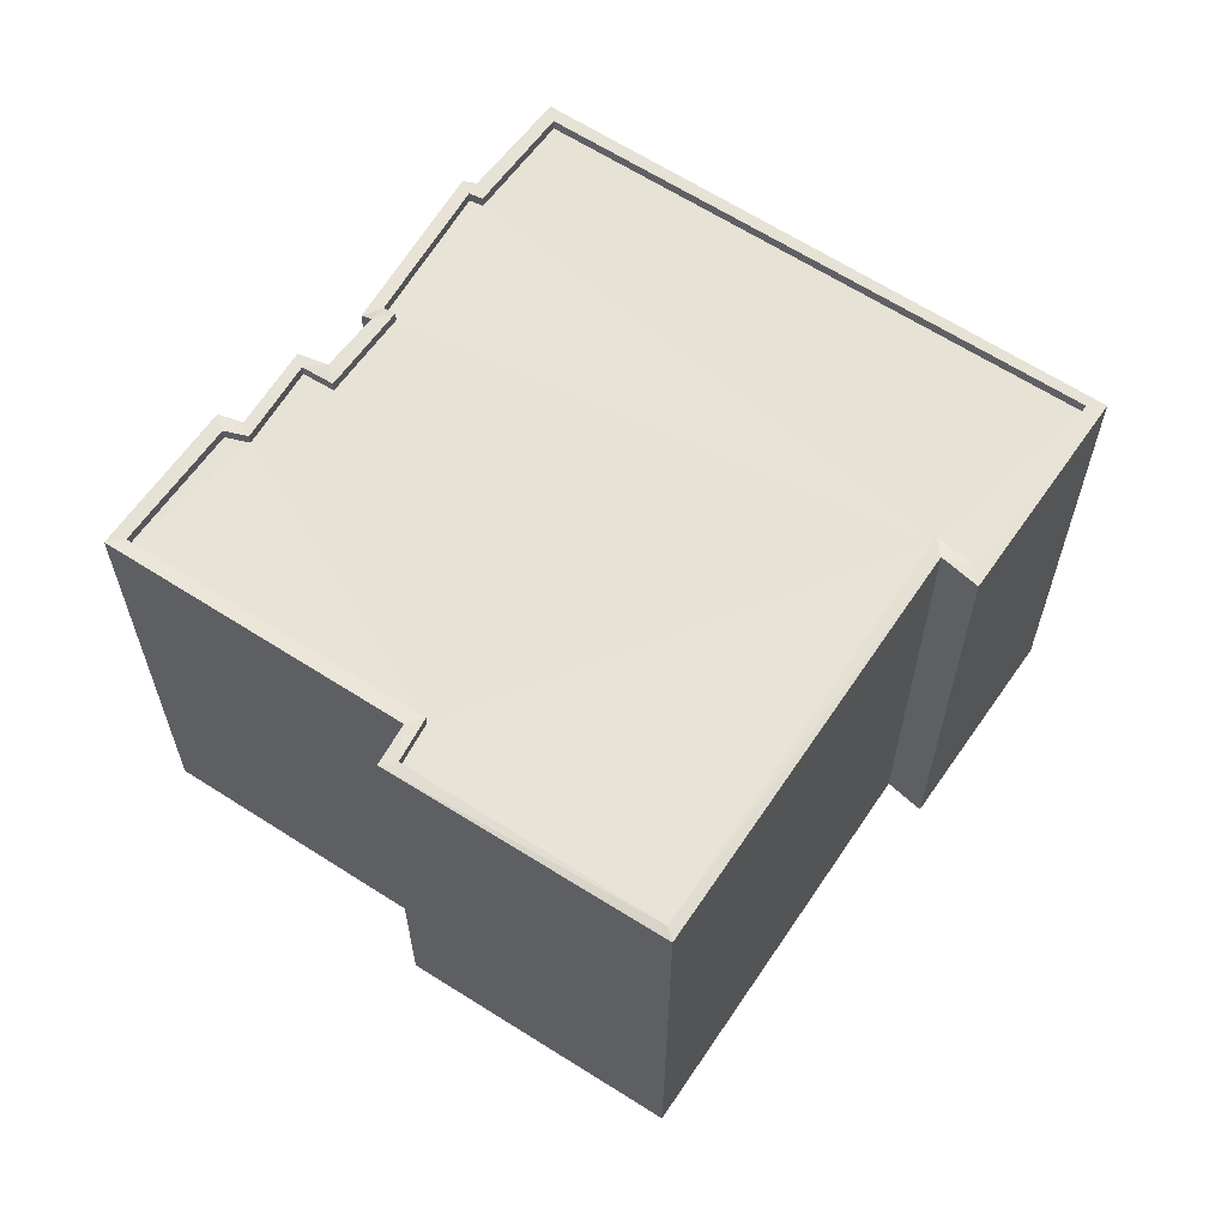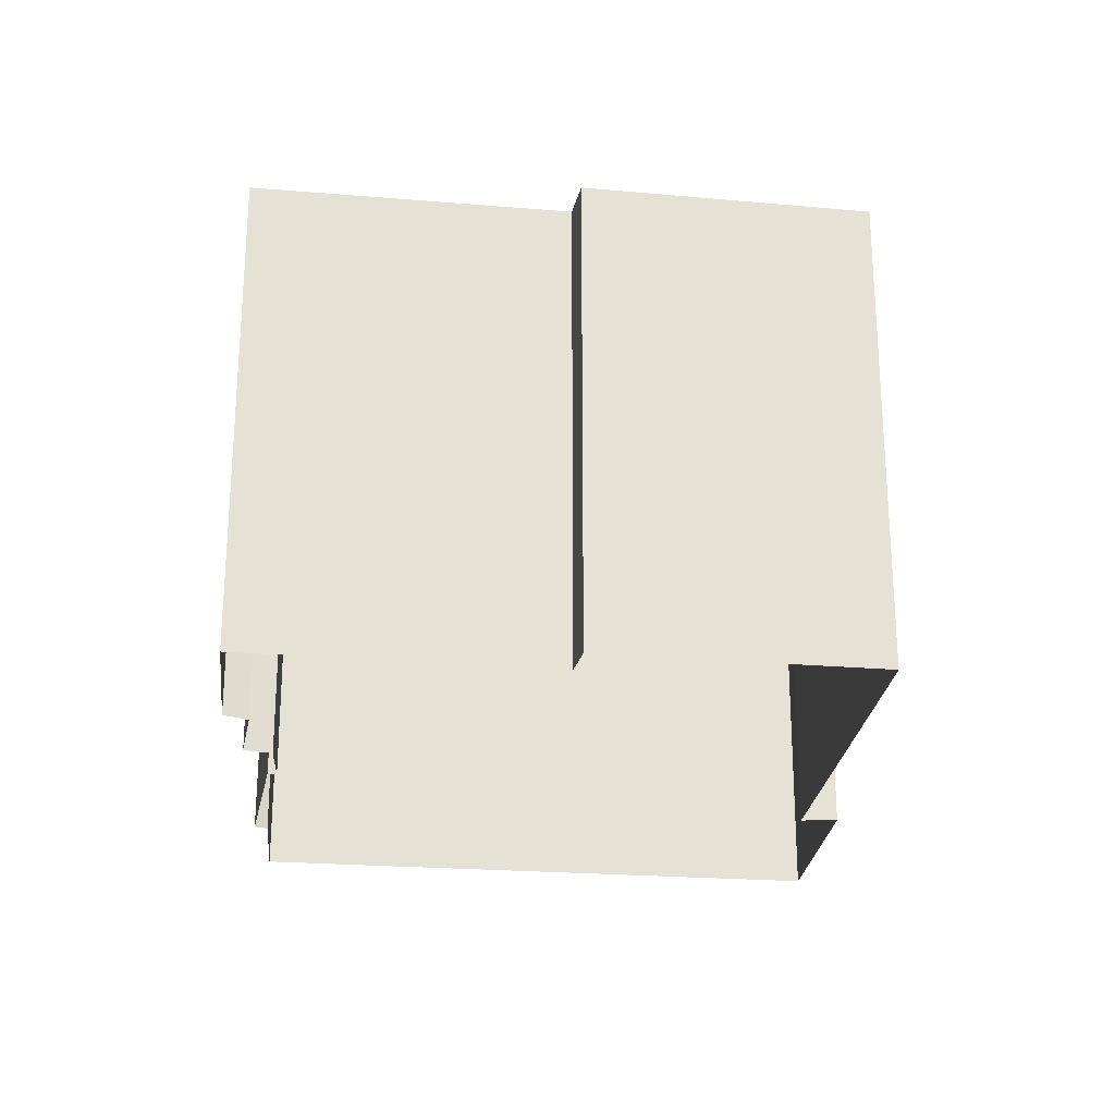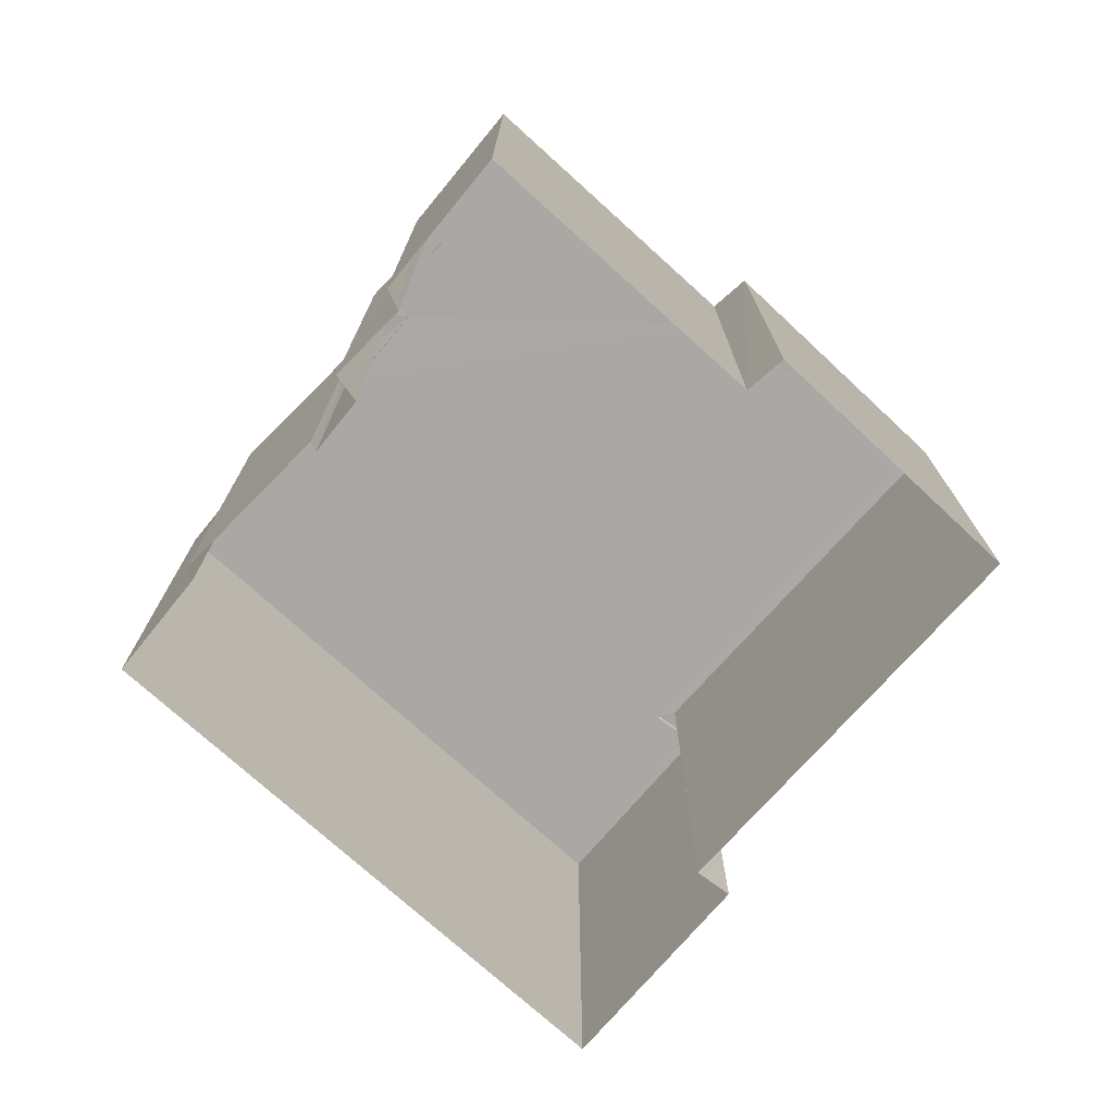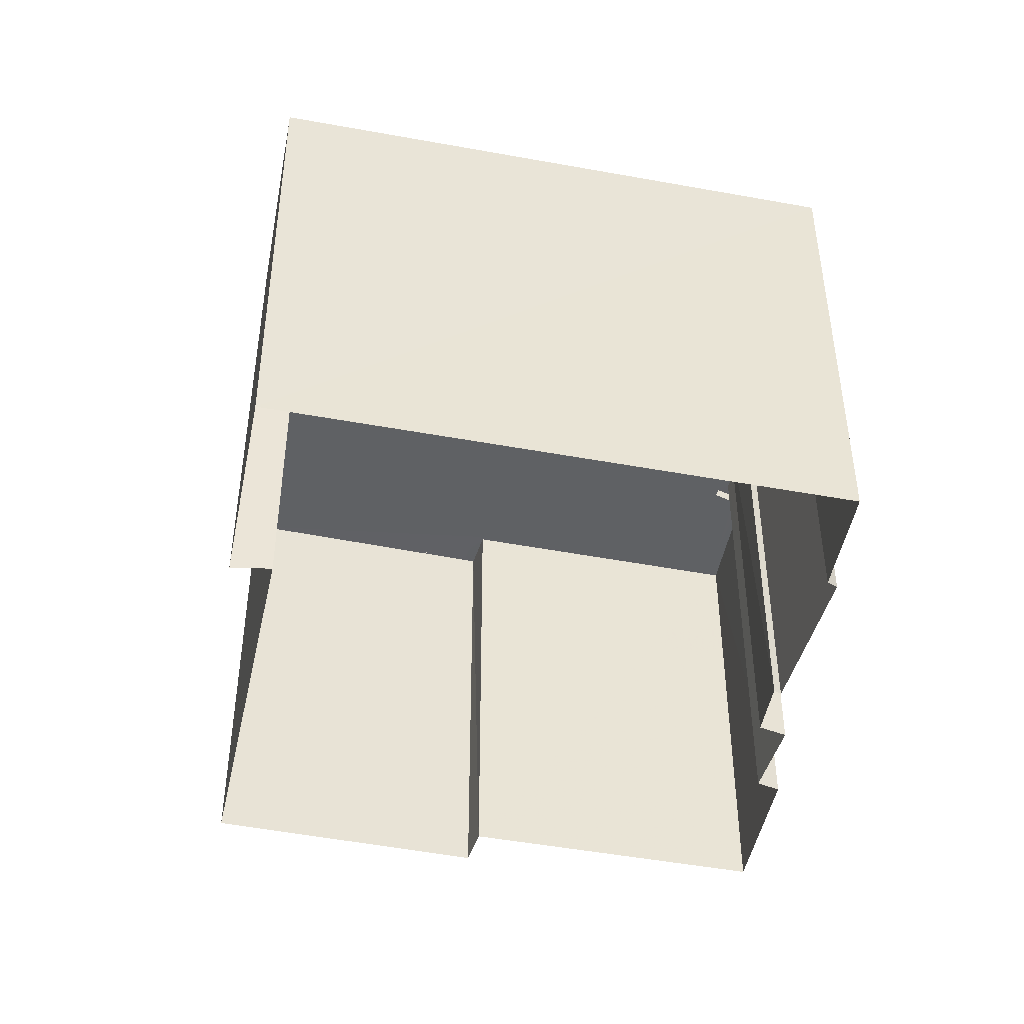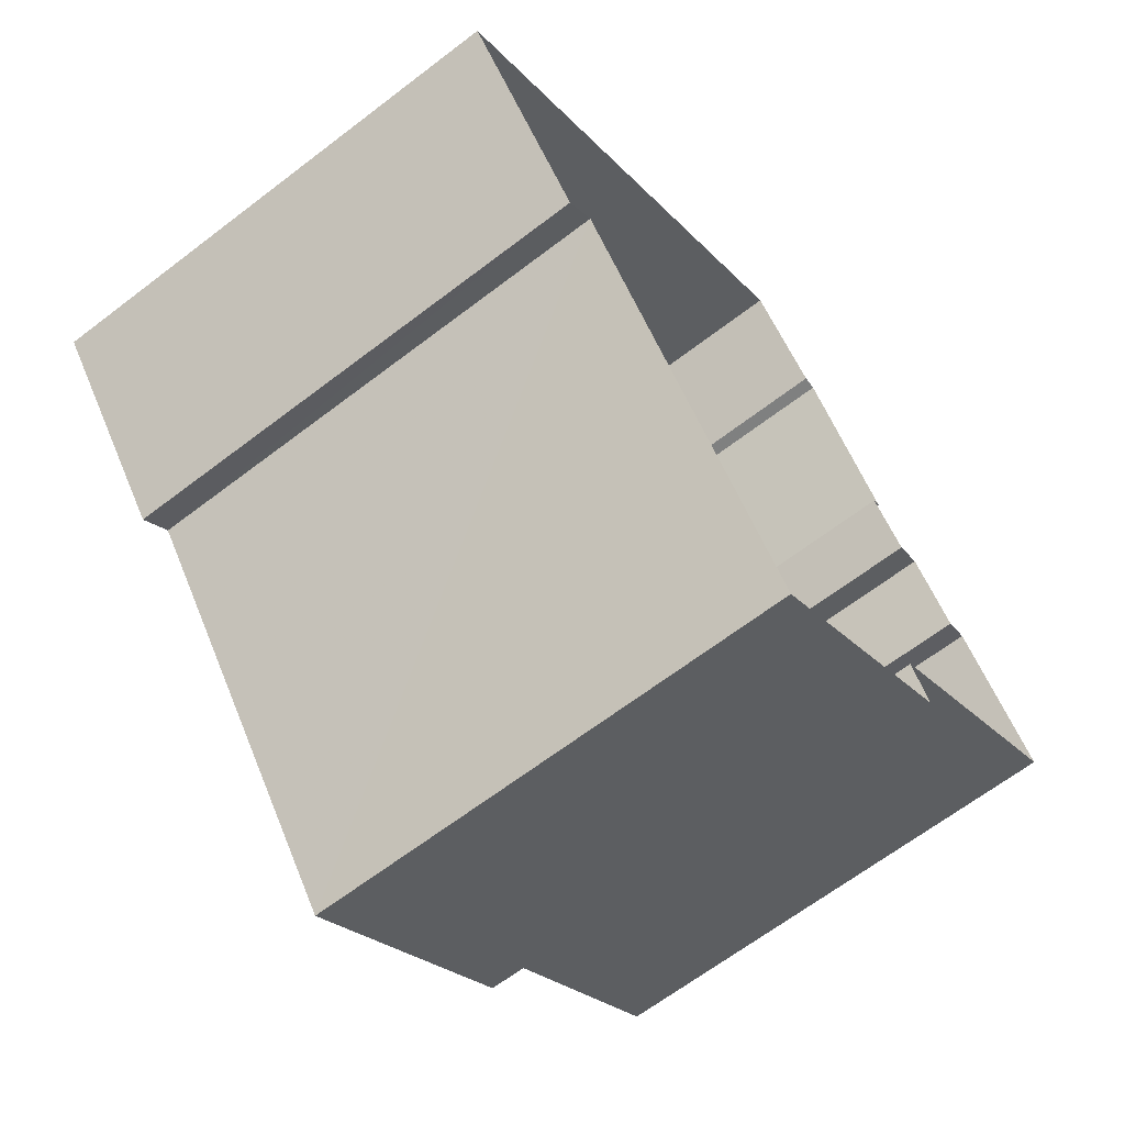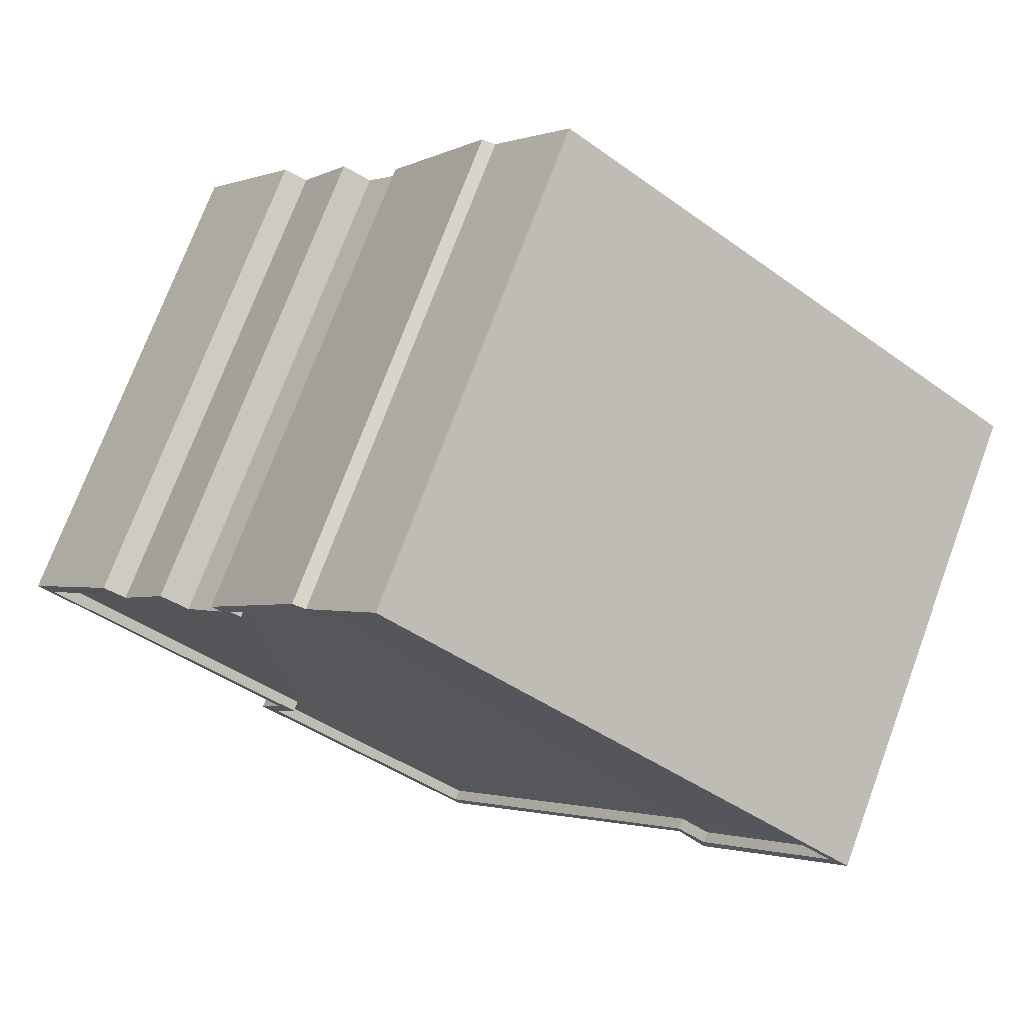
<metadata>
{"format":"obj","ext":"obj","renderer":"f3d","projection":"perspective","resolution":1024,"background":"white","views":[{"elev":62.8,"azim":-3.4,"up":"+Z"},{"elev":-24.8,"azim":-44.3,"up":"+Z"},{"elev":-74.9,"azim":-79.0,"up":"+Z"},{"elev":-46.1,"azim":130.9,"up":"+Z"},{"elev":-65.4,"azim":127.6,"up":"+Y"},{"elev":73.4,"azim":20.4,"up":"+Y"}]}
</metadata>
<code>
v 1.197e+05 7.861e+05 23.86
v 1.197e+05 7.861e+05 23.86
v 1.197e+05 7.861e+05 23.87
v 1.197e+05 7.861e+05 23.86
v 1.197e+05 7.861e+05 23.86
v 1.197e+05 7.861e+05 23.87
v 1.197e+05 7.861e+05 23.87
v 1.197e+05 7.861e+05 23.87
v 1.197e+05 7.861e+05 23.87
v 1.197e+05 7.861e+05 23.87
v 1.197e+05 7.861e+05 23.87
v 1.197e+05 7.861e+05 23.87
v 1.197e+05 7.861e+05 23.87
v 1.197e+05 7.861e+05 23.87
v 1.197e+05 7.861e+05 23.87
v 1.197e+05 7.861e+05 23.87
v 1.197e+05 7.861e+05 34.58
v 1.197e+05 7.861e+05 34.57
v 1.197e+05 7.861e+05 34.58
v 1.197e+05 7.861e+05 34.58
v 1.197e+05 7.861e+05 34.58
v 1.197e+05 7.861e+05 34.58
v 1.197e+05 7.861e+05 34.57
v 1.197e+05 7.861e+05 34.57
v 1.197e+05 7.861e+05 34.57
v 1.197e+05 7.861e+05 34.58
v 1.197e+05 7.861e+05 34.58
v 1.197e+05 7.861e+05 34.58
v 1.197e+05 7.861e+05 34.58
v 1.197e+05 7.861e+05 34.58
v 1.197e+05 7.861e+05 34.58
v 1.197e+05 7.861e+05 34.58
v 1.197e+05 7.861e+05 34.82
v 1.197e+05 7.861e+05 34.82
v 1.197e+05 7.861e+05 34.82
v 1.197e+05 7.861e+05 34.82
v 1.197e+05 7.861e+05 34.83
v 1.197e+05 7.861e+05 34.82
v 1.197e+05 7.861e+05 34.82
v 1.197e+05 7.861e+05 34.83
v 1.197e+05 7.861e+05 34.83
v 1.197e+05 7.861e+05 34.83
v 1.197e+05 7.861e+05 34.83
v 1.197e+05 7.861e+05 34.83
v 1.197e+05 7.861e+05 34.83
v 1.197e+05 7.861e+05 34.82
v 1.197e+05 7.861e+05 34.82
v 1.197e+05 7.861e+05 34.83
v 1.197e+05 7.861e+05 34.83
v 1.197e+05 7.861e+05 34.83
v 1.197e+05 7.861e+05 34.83
v 1.197e+05 7.861e+05 34.83
v 1.197e+05 7.861e+05 34.83
v 1.197e+05 7.861e+05 34.83
v 1.197e+05 7.861e+05 34.83
v 1.197e+05 7.861e+05 34.83
v 1.197e+05 7.861e+05 34.83
v 1.197e+05 7.861e+05 34.83
v 1.197e+05 7.861e+05 34.83
v 1.197e+05 7.861e+05 34.83
v 1.197e+05 7.861e+05 34.83
v 1.197e+05 7.861e+05 34.83
v 1.197e+05 7.861e+05 34.83
v 1.197e+05 7.861e+05 34.83
f 1 2 3
f 1 4 5
f 2 6 3
f 7 4 1
f 8 9 10
f 9 3 10
f 11 12 13
f 12 7 1
f 11 13 14
f 15 16 9
f 13 3 16
f 1 3 13
f 16 3 9
f 12 1 13
f 17 18 19
f 20 21 19
f 21 20 22
f 23 24 25
f 19 18 23
f 26 23 25
f 20 27 28
f 29 30 31
f 29 31 32
f 32 23 26
f 27 19 31
f 27 20 19
f 31 19 23
f 31 23 32
f 33 34 35
f 33 36 34
f 37 38 39
f 37 39 40
f 39 33 35
f 33 39 38
f 41 42 43
f 44 45 43
f 46 45 47
f 36 46 34
f 48 49 50
f 51 52 50
f 52 53 54
f 55 41 56
f 57 58 40
f 40 58 37
f 53 59 54
f 58 49 48
f 60 61 59
f 61 55 56
f 62 61 60
f 63 43 42
f 34 46 47
f 62 55 61
f 42 41 55
f 44 43 63
f 47 45 44
f 60 59 53
f 64 53 52
f 57 49 58
f 51 64 52
f 49 51 50
f 39 23 18
f 39 35 23
f 40 18 17
f 40 39 18
f 40 17 19
f 57 40 19
f 49 19 21
f 49 57 19
f 49 21 22
f 51 49 22
f 51 22 20
f 64 51 20
f 64 20 28
f 53 64 28
f 53 28 27
f 60 53 27
f 60 27 31
f 62 60 31
f 55 31 30
f 55 62 31
f 55 30 29
f 42 55 29
f 42 29 32
f 63 42 32
f 63 32 26
f 44 63 26
f 44 26 25
f 47 44 25
f 34 25 24
f 34 47 25
f 35 24 23
f 35 34 24
f 37 6 2
f 38 37 2
f 37 3 6
f 37 58 3
f 48 10 3
f 58 48 3
f 48 8 10
f 48 50 8
f 50 9 8
f 50 52 9
f 52 15 9
f 52 54 15
f 54 16 15
f 54 59 16
f 59 13 16
f 59 61 13
f 56 14 13
f 61 56 13
f 56 11 14
f 56 41 11
f 41 12 11
f 41 43 12
f 43 7 12
f 43 45 7
f 45 4 7
f 45 46 4
f 36 5 4
f 46 36 4
f 33 1 5
f 36 33 5
f 38 2 1
f 33 38 1

</code>
